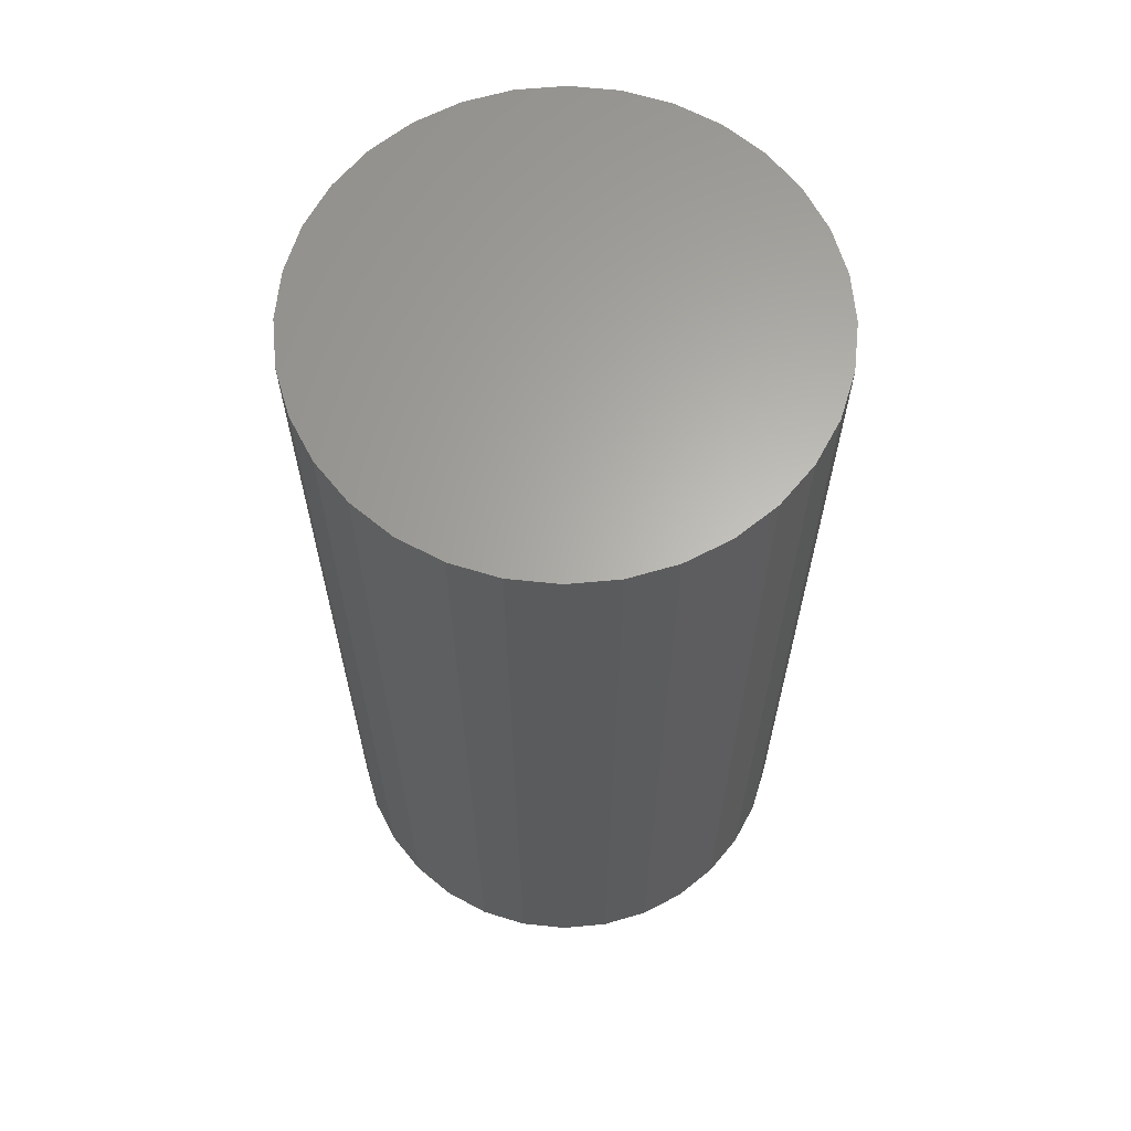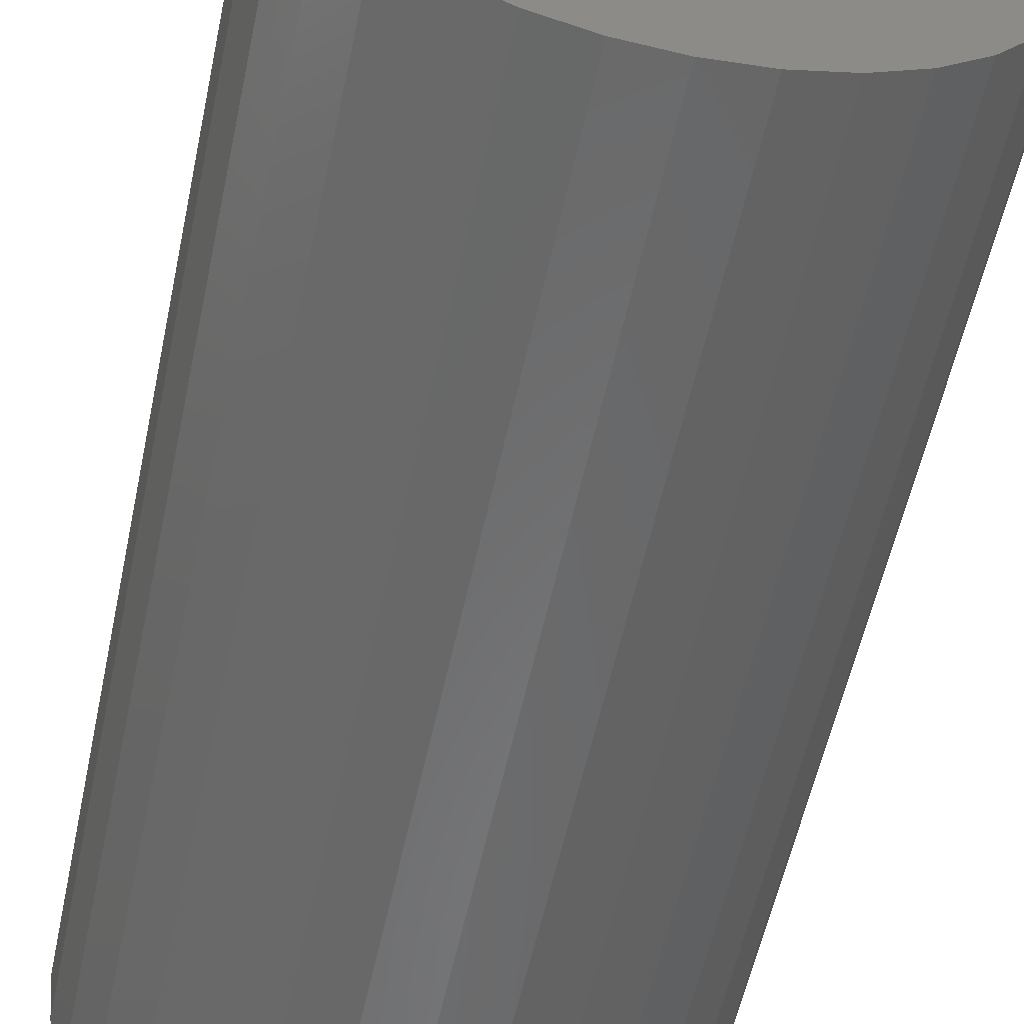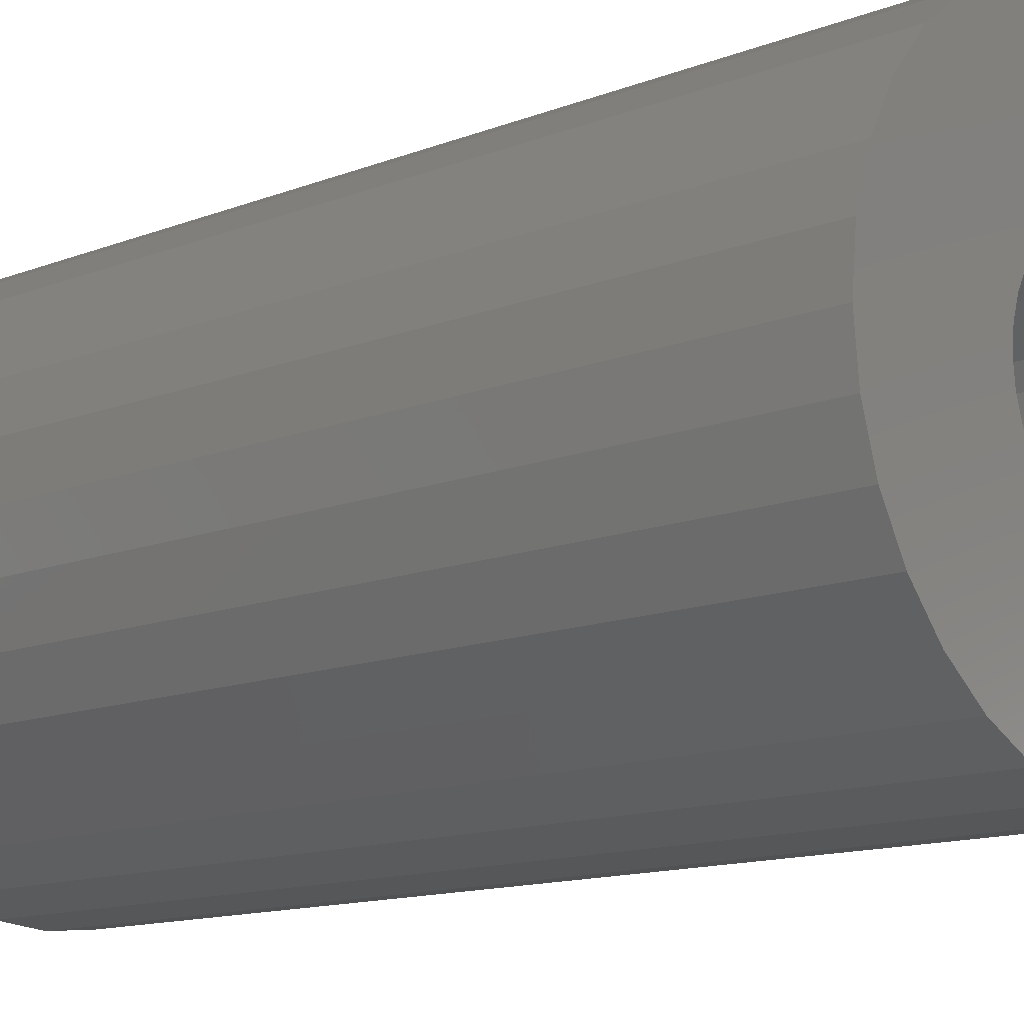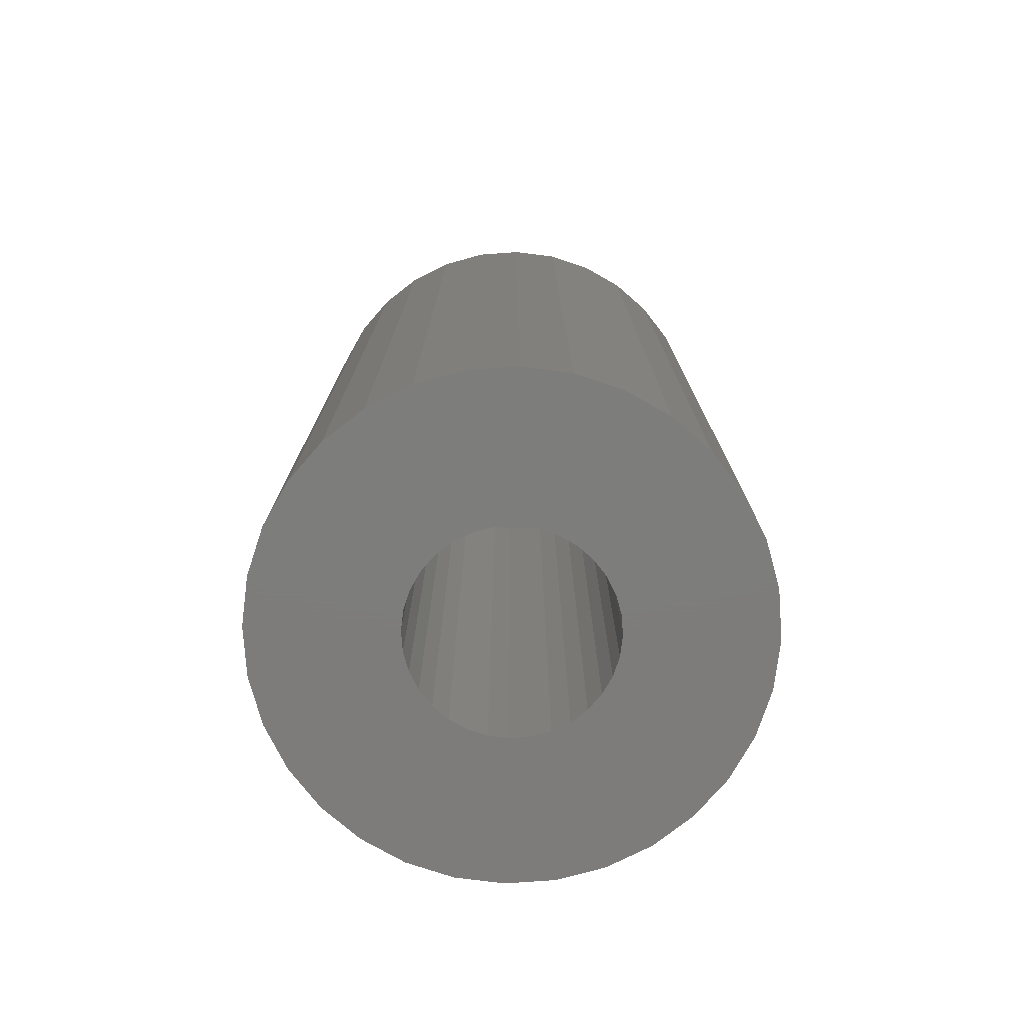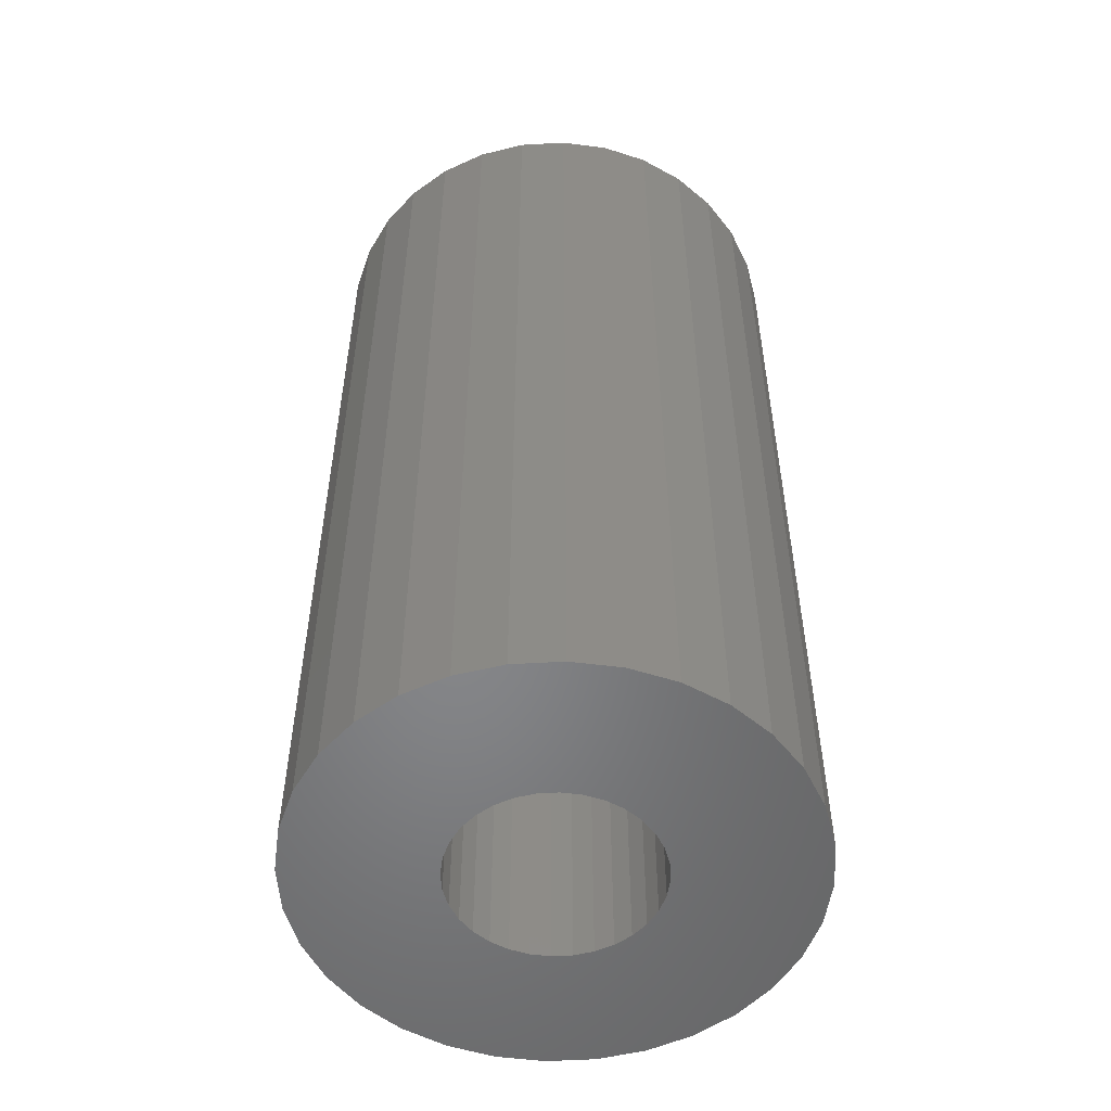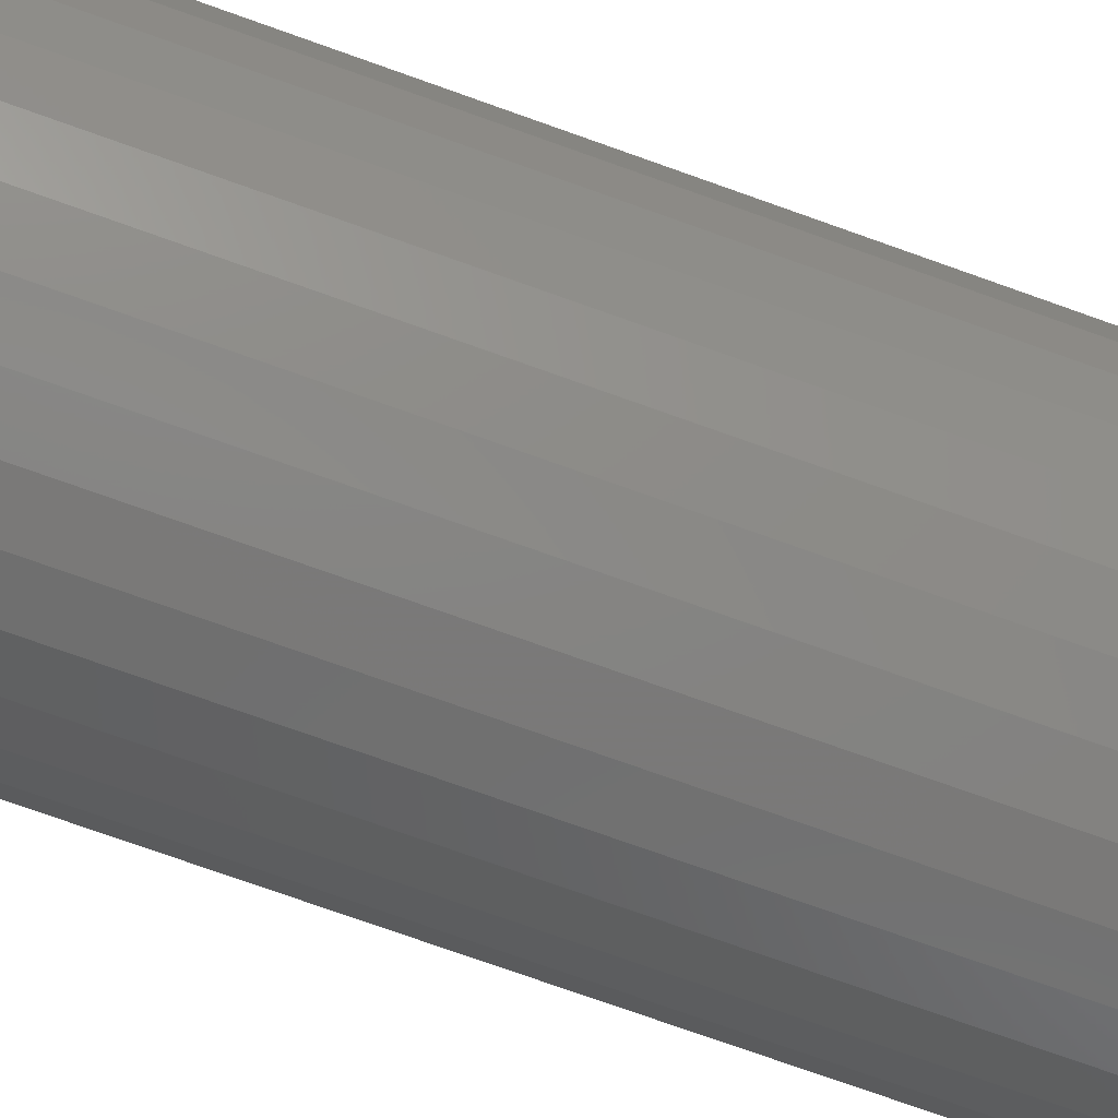
<metadata>
{"format":"stl","ext":"stl","renderer":"f3d","projection":"perspective","resolution":1024,"background":"white","views":[{"elev":64.0,"azim":135.4,"up":"+Y"},{"elev":-55.5,"azim":-11.8,"up":"+Z"},{"elev":-12.6,"azim":-47.1,"up":"+Z"},{"elev":-76.4,"azim":-24.0,"up":"+Y"},{"elev":-53.1,"azim":-170.9,"up":"+Y"},{"elev":-78.2,"azim":-109.4,"up":"+Z"}]}
</metadata>
<code>
# stl→obj: 128 verts, 252 faces
v -0.2069 -0.75 0.04146
v -0.07119 -0.75 0.04861
v -0.06031 -0.75 0.06187
v -0.08426 -0.75 -0.01707
v -0.2069 -0.75 -0.04146
v -0.07928 -0.75 -0.03348
v -0.07119 -0.75 -0.04861
v 0.1782 -0.75 0.1181
v 0.01863 -0.75 0.08582
v 0.03505 -0.75 0.08084
v 0.1979 -0.75 0.08132
v 0.05017 -0.75 0.07275
v 0.21 -0.75 -0.04146
v 0.08738 -0.75 -0.01707
v 0.0824 -0.75 -0.03348
v 0.07432 -0.75 -0.04861
v 0.2141 -0.75 -2.22e-17
v 0.21 -0.75 0.04146
v 0.07432 -0.75 0.04861
v 0.0824 -0.75 0.03348
v 0.08738 -0.75 0.01707
v 0.08906 -0.75 -1.454e-17
v -0.2109 -0.75 1.242e-16
v -0.08594 -0.75 6.888e-18
v -0.08426 -0.75 0.01707
v -0.07928 -0.75 0.03348
v 0.001563 -0.75 0.0875
v 0.1518 -0.75 0.1503
v 0.1196 -0.75 0.1767
v 0.08288 -0.75 0.1963
v 0.04302 -0.75 0.2084
v 0.001563 -0.75 0.2125
v -0.03989 -0.75 0.2084
v -0.07976 -0.75 0.1963
v -0.1165 -0.75 0.1767
v -0.1487 -0.75 0.1503
v -0.1751 -0.75 0.1181
v -0.01551 -0.75 0.08582
v -0.1948 -0.75 0.08132
v -0.04705 -0.75 0.07275
v -0.03192 -0.75 0.08084
v -0.1948 -0.75 -0.08132
v -0.1751 -0.75 -0.1181
v -0.01551 -0.75 -0.08582
v -0.03192 -0.75 -0.08084
v -0.04705 -0.75 -0.07275
v -0.06031 -0.75 -0.06187
v 0.001563 -0.75 -0.0875
v -0.1487 -0.75 -0.1503
v -0.1165 -0.75 -0.1767
v -0.07976 -0.75 -0.1963
v -0.03989 -0.75 -0.2084
v 0.001563 -0.75 -0.2125
v 0.04302 -0.75 -0.2084
v 0.08288 -0.75 -0.1963
v 0.1196 -0.75 -0.1767
v 0.1518 -0.75 -0.1503
v 0.1782 -0.75 -0.1181
v 0.01863 -0.75 -0.08582
v 0.1979 -0.75 -0.08132
v 0.06343 -0.75 -0.06187
v 0.05017 -0.75 -0.07275
v 0.03505 -0.75 -0.08084
v 0.06343 -0.75 0.06187
v 0.001563 -0.0625 -0.0875
v 0.01863 -0.0625 -0.08582
v 0.03505 -0.0625 -0.08084
v 0.05017 -0.0625 -0.07275
v 0.06343 -0.0625 -0.06187
v 0.07432 -0.0625 -0.04861
v 0.0824 -0.0625 -0.03348
v 0.08738 -0.0625 -0.01707
v 0.08906 -0.0625 -3.597e-17
v -0.01551 -0.0625 -0.08582
v -0.03192 -0.0625 -0.08084
v -0.04705 -0.0625 -0.07275
v -0.06031 -0.0625 -0.06187
v -0.07119 -0.0625 -0.04861
v -0.07928 -0.0625 -0.03348
v -0.08426 -0.0625 -0.01707
v -0.08594 -0.0625 6.888e-18
v 0.001563 -0.0625 0.0875
v -0.01551 -0.0625 0.08582
v -0.03192 -0.0625 0.08084
v -0.04705 -0.0625 0.07275
v -0.06031 -0.0625 0.06187
v -0.07119 -0.0625 0.04861
v -0.07928 -0.0625 0.03348
v -0.08426 -0.0625 0.01707
v 0.01863 -0.0625 0.08582
v 0.03505 -0.0625 0.08084
v 0.05017 -0.0625 0.07275
v 0.06343 -0.0625 0.06187
v 0.07432 -0.0625 0.04861
v 0.0824 -0.0625 0.03348
v 0.08738 -0.0625 0.01707
v 0.2141 0.0625 -2.63e-16
v 0.21 0.0625 -0.04146
v 0.1979 0.0625 -0.08132
v 0.1782 0.0625 -0.1181
v 0.1518 0.0625 -0.1503
v 0.1196 0.0625 -0.1767
v 0.08288 0.0625 -0.1963
v 0.04302 0.0625 -0.2084
v 0.001563 0.0625 -0.2125
v -0.03989 0.0625 -0.2084
v -0.07976 0.0625 -0.1963
v -0.1165 0.0625 -0.1767
v -0.1487 0.0625 -0.1503
v -0.1751 0.0625 -0.1181
v -0.1948 0.0625 -0.08132
v -0.2069 0.0625 -0.04146
v -0.2109 0.0625 1.242e-16
v -0.2069 0.0625 0.04146
v -0.1948 0.0625 0.08132
v -0.1751 0.0625 0.1181
v -0.1487 0.0625 0.1503
v -0.1165 0.0625 0.1767
v -0.07976 0.0625 0.1963
v -0.03989 0.0625 0.2084
v 0.001563 0.0625 0.2125
v 0.04302 0.0625 0.2084
v 0.08288 0.0625 0.1963
v 0.1196 0.0625 0.1767
v 0.1518 0.0625 0.1503
v 0.1782 0.0625 0.1181
v 0.1979 0.0625 0.08132
v 0.21 0.0625 0.04146
f 1 2 3
f 4 5 6
f 6 5 7
f 8 9 10
f 8 10 11
f 11 10 12
f 13 14 15
f 15 16 13
f 17 18 19
f 17 19 20
f 17 20 21
f 17 21 22
f 17 22 14
f 17 14 13
f 23 5 4
f 23 4 24
f 23 24 25
f 23 25 26
f 23 26 2
f 23 2 1
f 27 9 8
f 27 8 28
f 27 28 29
f 27 29 30
f 27 30 31
f 27 31 32
f 27 32 33
f 27 33 34
f 27 34 35
f 27 35 36
f 27 36 37
f 27 37 38
f 39 1 3
f 39 3 40
f 39 40 41
f 39 41 38
f 39 38 37
f 42 43 44
f 42 44 45
f 42 45 46
f 42 46 47
f 42 47 7
f 42 7 5
f 48 44 43
f 48 43 49
f 48 49 50
f 48 50 51
f 48 51 52
f 48 52 53
f 48 53 54
f 48 54 55
f 48 55 56
f 48 56 57
f 48 57 58
f 48 58 59
f 60 13 16
f 60 16 61
f 60 61 62
f 60 62 63
f 60 63 59
f 60 59 58
f 19 18 64
f 64 18 11
f 64 11 12
f 65 59 66
f 66 59 63
f 66 63 67
f 67 63 62
f 67 62 68
f 68 62 61
f 68 61 69
f 69 61 16
f 69 16 70
f 70 16 15
f 70 15 71
f 71 15 14
f 71 14 72
f 72 14 22
f 72 22 73
f 59 65 48
f 48 65 74
f 48 74 44
f 44 74 75
f 44 75 45
f 45 75 76
f 45 76 46
f 46 76 77
f 46 77 47
f 47 77 78
f 47 78 7
f 7 78 79
f 7 79 6
f 6 79 80
f 6 80 4
f 4 80 81
f 4 81 24
f 82 38 83
f 83 38 41
f 83 41 84
f 84 41 40
f 84 40 85
f 85 40 3
f 85 3 86
f 86 3 2
f 86 2 87
f 87 2 26
f 87 26 88
f 88 26 25
f 88 25 89
f 89 25 24
f 89 24 81
f 38 82 27
f 27 82 90
f 27 90 9
f 9 90 91
f 9 91 10
f 10 91 92
f 10 92 12
f 12 92 93
f 12 93 64
f 64 93 94
f 64 94 19
f 19 94 95
f 19 95 20
f 20 95 96
f 20 96 21
f 21 96 73
f 21 73 22
f 97 17 98
f 98 17 13
f 98 13 99
f 99 13 60
f 99 60 100
f 100 60 58
f 100 58 101
f 101 58 57
f 101 57 102
f 102 57 56
f 102 56 103
f 103 56 55
f 103 55 104
f 104 55 54
f 104 54 105
f 105 54 53
f 105 53 106
f 106 53 52
f 106 52 107
f 107 52 51
f 107 51 108
f 108 51 50
f 108 50 109
f 109 50 49
f 109 49 110
f 110 49 43
f 110 43 111
f 111 43 42
f 111 42 112
f 112 42 5
f 112 5 113
f 113 5 23
f 113 23 114
f 114 23 1
f 114 1 115
f 115 1 39
f 115 39 116
f 116 39 37
f 116 37 117
f 117 37 36
f 117 36 118
f 118 36 35
f 118 35 119
f 119 35 34
f 119 34 120
f 120 34 33
f 120 33 121
f 121 33 32
f 121 32 122
f 122 32 31
f 122 31 123
f 123 31 30
f 123 30 124
f 124 30 29
f 124 29 125
f 125 29 28
f 125 28 126
f 126 28 8
f 126 8 127
f 127 8 11
f 127 11 128
f 128 11 18
f 128 18 97
f 97 18 17
f 121 122 120
f 119 120 122
f 123 119 122
f 104 106 103
f 105 106 104
f 106 107 103
f 103 107 108
f 103 108 102
f 102 108 109
f 102 109 101
f 101 109 110
f 101 110 100
f 100 110 111
f 100 111 99
f 99 111 112
f 99 112 98
f 98 112 113
f 98 113 97
f 97 113 114
f 97 114 128
f 128 114 115
f 128 115 127
f 127 115 116
f 127 116 126
f 126 116 117
f 126 117 125
f 125 117 118
f 125 118 124
f 124 118 119
f 124 119 123
f 73 96 72
f 72 96 95
f 72 95 71
f 71 95 94
f 71 94 70
f 70 94 93
f 70 93 69
f 77 87 78
f 78 87 88
f 78 88 79
f 79 88 89
f 79 89 80
f 81 80 89
f 69 93 68
f 68 93 92
f 68 92 67
f 67 92 91
f 67 91 66
f 66 91 90
f 66 90 65
f 65 90 82
f 65 82 74
f 74 82 83
f 74 83 75
f 75 83 84
f 75 84 76
f 76 84 85
f 76 85 77
f 77 85 86
f 77 86 87

</code>
